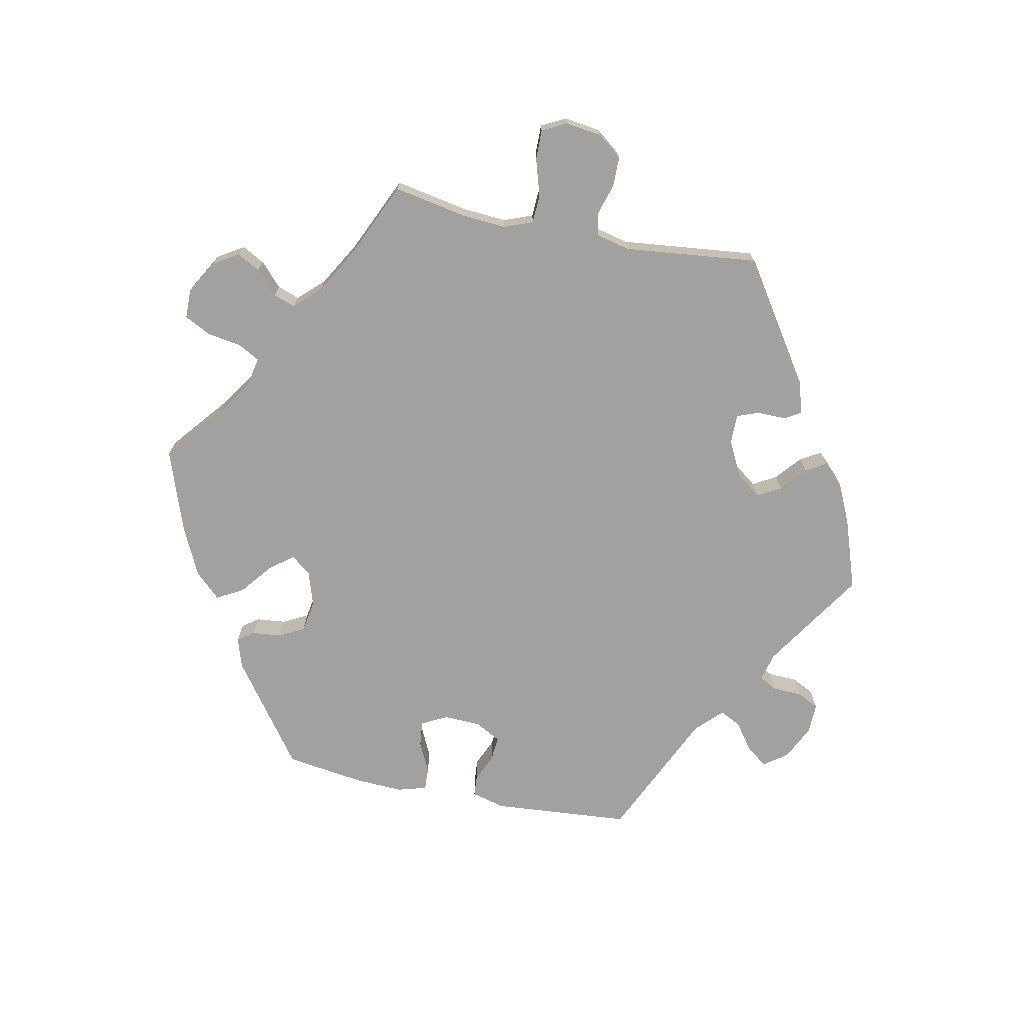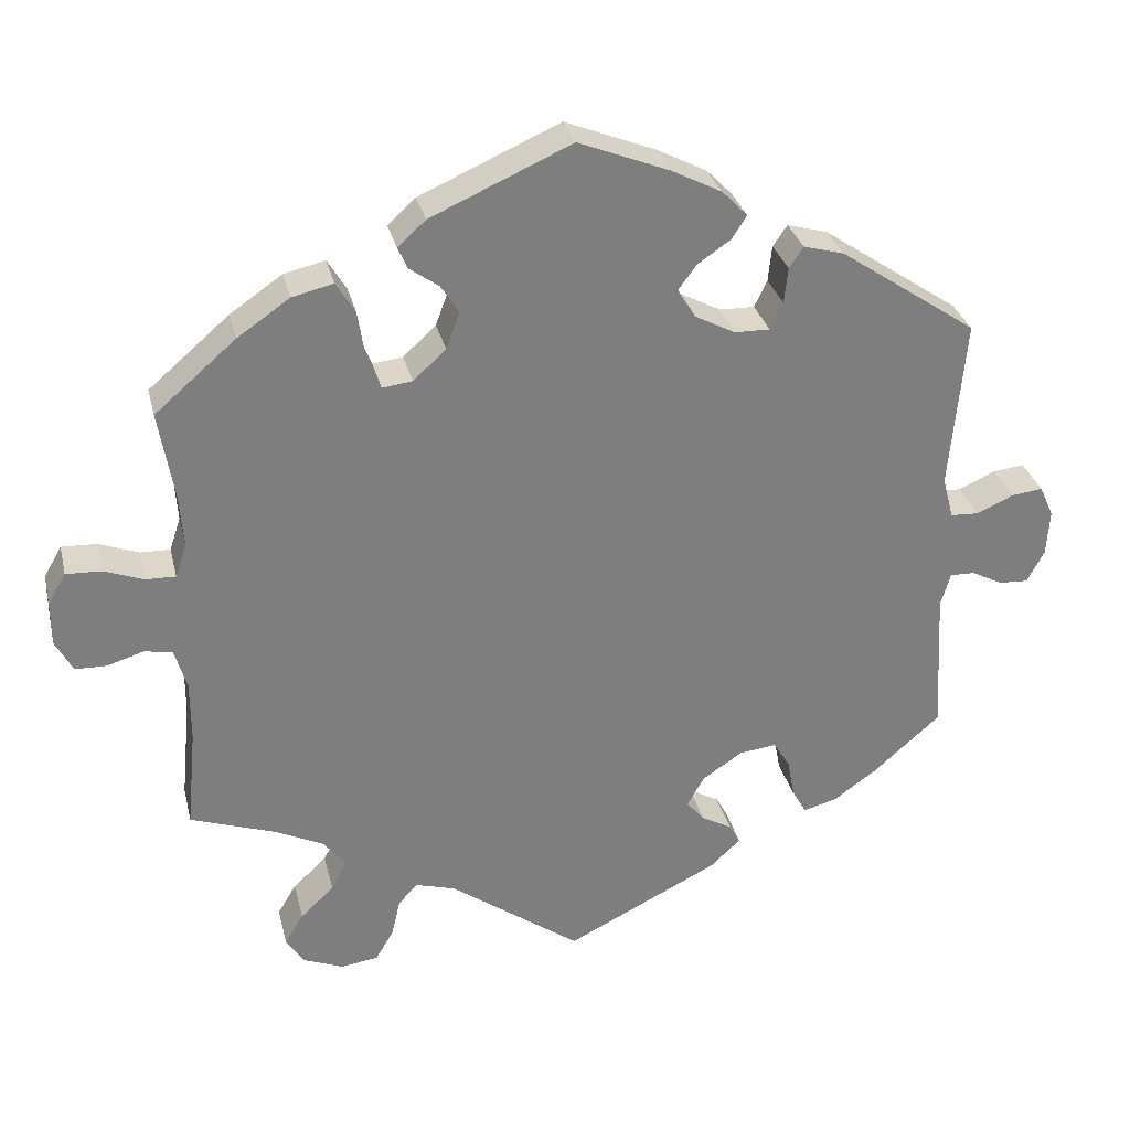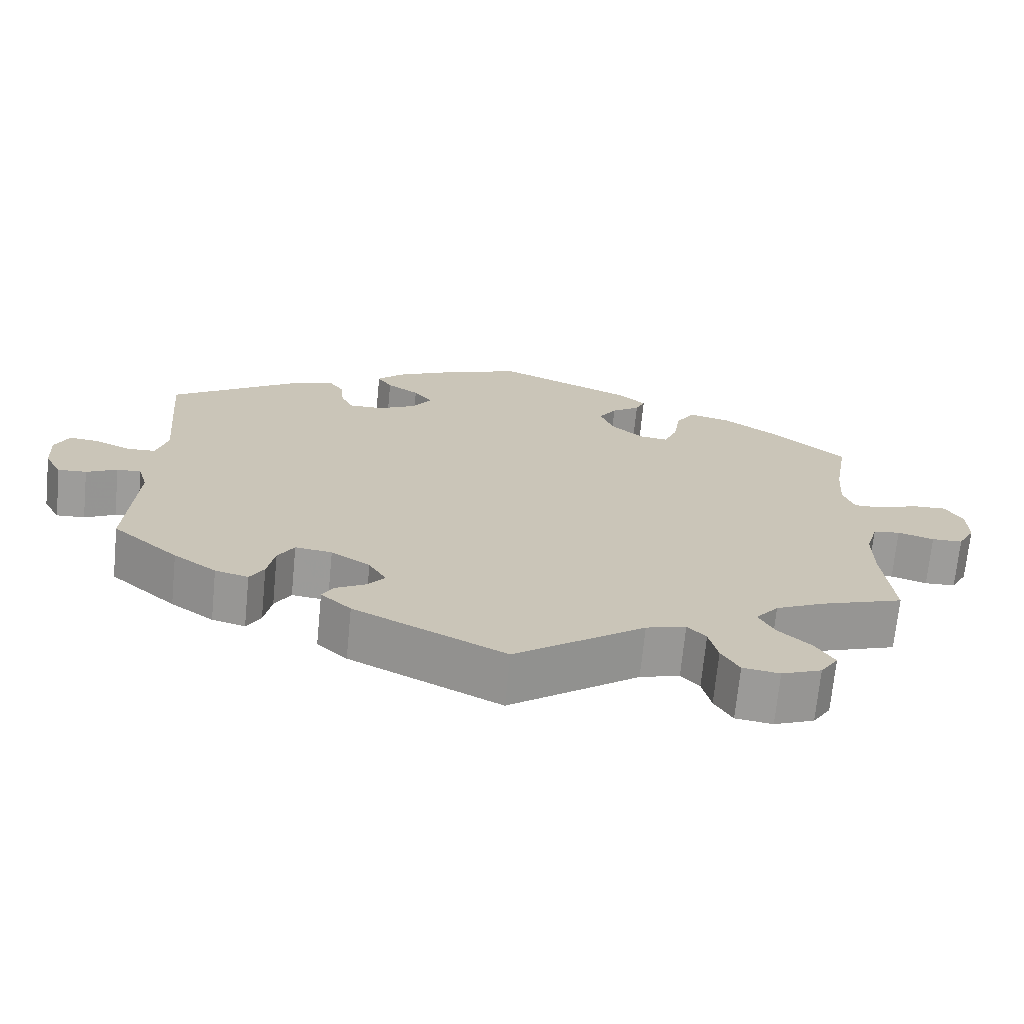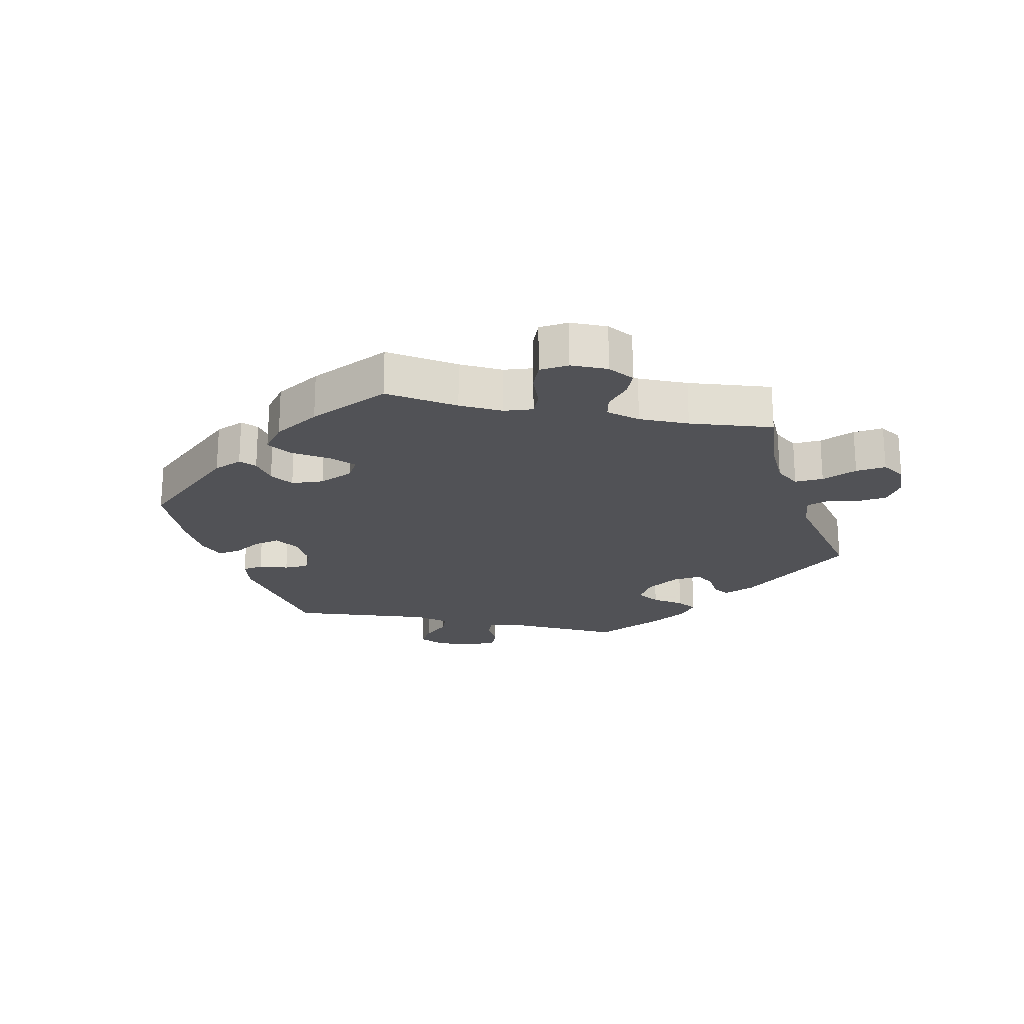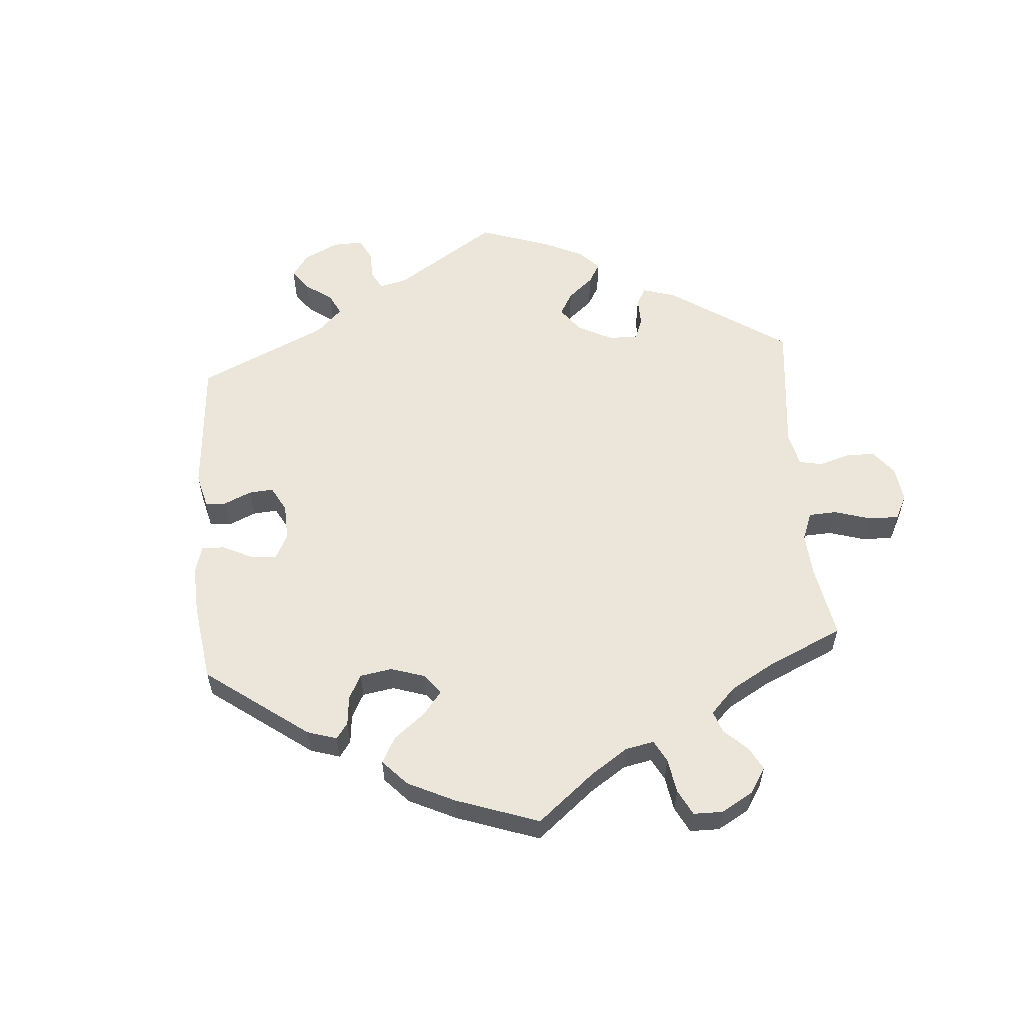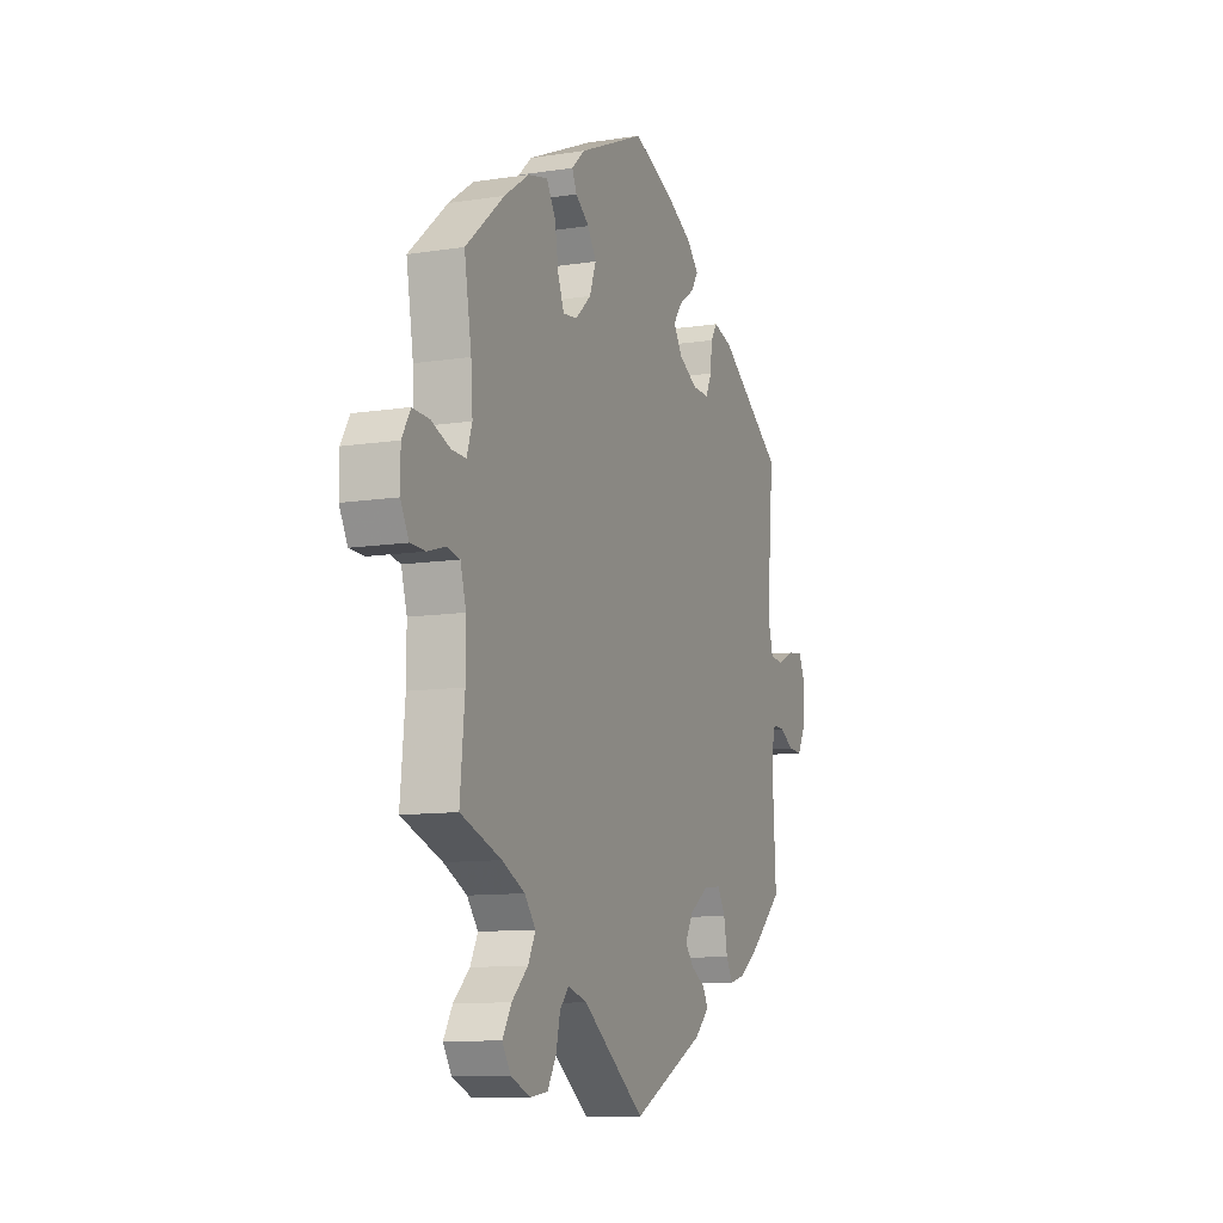
<metadata>
{"format":"obj","ext":"obj","renderer":"f3d","projection":"perspective","resolution":1024,"background":"white","views":[{"elev":-72.3,"azim":138.6,"up":"+Y"},{"elev":30.9,"azim":166.7,"up":"+Z"},{"elev":-70.2,"azim":-5.6,"up":"+Z"},{"elev":-21.3,"azim":78.2,"up":"+Y"},{"elev":57.6,"azim":55.5,"up":"+Y"},{"elev":-10.6,"azim":111.3,"up":"+Z"}]}
</metadata>
<code>
v 0.395 0.07 -0.581
v 0.341 0.07 -0.603
v 0.577 0.07 -0.032
v 0.269 0.07 0.359
v 0.188 0.07 0.537
v 0.62 0.07 0.096
v -0.158 0.07 0.368
v 0.279 0.07 0.423
v -0.389 0.07 -0.43
v 0.212 0.07 0.474
v 0.359 0.07 0.451
v -0.299 0.07 0.451
v 0.537 0.07 0.31
v -0.211 0.07 0.34
v -0.676 0.07 -0.053
v 0.349 0.07 -0.46
v -0.293 0.07 -0.319
v 0.149 0.07 0.408
v 0.54 0.07 -0.039
v -0.572 0.07 -0.072
v -0.28 0.07 0.423
v 0.524 0.07 -0.094
v -0.537 0.07 0.31
v -0.353 0.07 0.436
v 0.394 0.07 -0.502
v -0.447 0.07 -0.389
v -0.68 0.07 0.009
v -0.19 0.07 -0.36
v 0.173 0.07 0.446
v 0.626 0.07 -0.047
v -0.537 0.07 -0.31
v 0 0.07 -0.62
v -0.19 0.07 -0.43
v -0.614 0.07 -0.094
v -0 0.07 0.62
v 0.429 0.07 0.403
v 0.517 0.07 0.191
v -0.315 0.07 -0.356
v 0.537 0.07 -0.31
v 0.251 0.07 0.314
v 0.167 0.07 0.359
v -0.275 0.07 0.375
v -0.231 0.07 -0.453
v 0.512 0.07 0.12
v 0.267 0.07 -0.555
v -0.517 0.07 0.082
v 0.176 0.07 -0.492
v -0.258 0.07 0.339
v 0.291 0.07 -0.596
v 0.328 0.07 -0.419
v 0.524 0.07 -0.175
v 0.211 0.07 0.319
v -0.188 0.07 0.537
v 0.668 0.07 -0.046
v 0.691 0.07 0.057
v -0.653 0.07 -0.096
v 0.567 0.07 0.076
v -0.133 0.07 0.407
v -0.619 0.07 0.046
v -0.12 0.07 0.572
v -0.526 0.07 -0.116
v -0.539 0.07 -0.071
v -0.158 0.07 0.441
v -0.661 0.07 0.051
v -0.246 0.07 -0.48
v -0.243 0.07 -0.325
v 0.667 0.07 0.098
v -0.325 0.07 -0.409
v -0.222 0.07 0.502
v 0.255 0.07 -0.504
v -0.202 0.07 0.471
v 0.23 0.07 -0.476
v -0.205 0.07 -0.518
v 0.691 0.07 -0.003
v 0.419 0.07 -0.544
v 0.527 0.07 0.075
v -0.57 0.07 0.024
v 0.304 0.07 0.464
v -0.166 0.07 -0.401
v 0.359 0.07 -0.381
v -0.344 0.07 -0.442
v 0.423 0.07 -0.35
v -0.532 0.07 0.026
v 0.225 0.07 0.503
v 0.395 -0 -0.581
v 0.341 -0 -0.603
v 0.577 -0 -0.032
v 0.269 -0 0.359
v 0.188 -0 0.537
v 0.62 -0 0.096
v -0.158 -0 0.368
v 0.279 -0 0.423
v -0.389 -0 -0.43
v 0.212 -0 0.474
v 0.359 -0 0.451
v -0.299 -0 0.451
v 0.537 -0 0.31
v -0.211 -0 0.34
v -0.676 -0 -0.053
v 0.349 -0 -0.46
v -0.293 -0 -0.319
v 0.149 -0 0.408
v 0.54 -0 -0.039
v -0.572 -0 -0.072
v -0.28 -0 0.423
v 0.524 -0 -0.094
v -0.537 -0 0.31
v -0.353 -0 0.436
v 0.394 -0 -0.502
v -0.447 -0 -0.389
v -0.68 -0 0.009
v -0.19 -0 -0.36
v 0.173 -0 0.446
v 0.626 -0 -0.047
v -0.537 -0 -0.31
v 0 -0 -0.62
v -0.19 -0 -0.43
v -0.614 -0 -0.094
v -0 -0 0.62
v 0.429 -0 0.403
v 0.517 -0 0.191
v -0.315 -0 -0.356
v 0.537 -0 -0.31
v 0.251 -0 0.314
v 0.167 -0 0.359
v -0.275 -0 0.375
v -0.231 -0 -0.453
v 0.512 -0 0.12
v 0.267 -0 -0.555
v -0.517 -0 0.082
v 0.176 -0 -0.492
v -0.258 -0 0.339
v 0.291 -0 -0.596
v 0.328 -0 -0.419
v 0.524 -0 -0.175
v 0.211 -0 0.319
v -0.188 -0 0.537
v 0.668 -0 -0.046
v 0.691 -0 0.057
v -0.653 -0 -0.096
v 0.567 -0 0.076
v -0.133 -0 0.407
v -0.619 -0 0.046
v -0.12 -0 0.572
v -0.526 -0 -0.116
v -0.539 -0 -0.071
v -0.158 -0 0.441
v -0.661 -0 0.051
v -0.246 -0 -0.48
v -0.243 -0 -0.325
v 0.667 -0 0.098
v -0.325 -0 -0.409
v -0.222 -0 0.502
v 0.255 -0 -0.504
v -0.202 -0 0.471
v 0.23 -0 -0.476
v -0.205 -0 -0.518
v 0.691 -0 -0.003
v 0.419 -0 -0.544
v 0.527 -0 0.075
v -0.57 -0 0.024
v 0.304 -0 0.464
v -0.166 -0 -0.401
v 0.359 -0 -0.381
v -0.344 -0 -0.442
v 0.423 -0 -0.35
v -0.532 -0 0.026
v 0.225 -0 0.503
f 46 23 24 12
f 83 46 12 21
f 27 64 59 77
f 27 77 83
f 15 27 83
f 20 34 56 15
f 62 20 15 83
f 61 62 83 21
f 38 68 81 9
f 17 38 9 26
f 73 65 43 33
f 47 32 73 33
f 72 47 33 79
f 2 49 45 70
f 75 1 2 70
f 16 25 75 70
f 50 16 70 72
f 80 50 72 79
f 51 39 82
f 22 51 82 80
f 19 22 80 79
f 74 54 30 3
f 74 3 19
f 55 74 19
f 57 6 67 55
f 76 57 55 19
f 44 76 19 79
f 11 36 13 37
f 4 8 78 11
f 40 4 11 37
f 52 40 37 44
f 5 84 10 29
f 5 29 18
f 35 5 18
f 60 35 18 41
f 63 71 69 53
f 58 63 53 60
f 31 61 21 42
f 17 26 31 42
f 66 17 42 48
f 28 66 48 14
f 52 44 79 28
f 52 28 14 7
f 58 60 41 52
f 7 58 52
f 96 108 107 130
f 105 96 130 167
f 161 143 148 111
f 167 161 111
f 167 111 99
f 99 140 118 104
f 167 99 104 146
f 105 167 146 145
f 93 165 152 122
f 110 93 122 101
f 117 127 149 157
f 117 157 116 131
f 163 117 131 156
f 154 129 133 86
f 154 86 85 159
f 154 159 109 100
f 156 154 100 134
f 163 156 134 164
f 166 123 135
f 164 166 135 106
f 163 164 106 103
f 87 114 138 158
f 103 87 158
f 103 158 139
f 139 151 90 141
f 103 139 141 160
f 163 103 160 128
f 121 97 120 95
f 95 162 92 88
f 121 95 88 124
f 128 121 124 136
f 113 94 168 89
f 102 113 89
f 102 89 119
f 125 102 119 144
f 137 153 155 147
f 144 137 147 142
f 126 105 145 115
f 126 115 110 101
f 132 126 101 150
f 98 132 150 112
f 112 163 128 136
f 91 98 112 136
f 136 125 144 142
f 136 142 91
f 24 108 96 12
f 12 96 105 21
f 21 105 126 42
f 42 126 132 48
f 48 132 98 14
f 14 98 91 7
f 7 91 142 58
f 58 142 147 63
f 63 147 155 71
f 71 155 153 69
f 69 153 137 53
f 53 137 144 60
f 60 144 119 35
f 35 119 89 5
f 5 89 168 84
f 84 168 94 10
f 10 94 113 29
f 29 113 102 18
f 18 102 125 41
f 41 125 136 52
f 52 136 124 40
f 40 124 88 4
f 4 88 92 8
f 8 92 162 78
f 78 162 95 11
f 11 95 120 36
f 36 120 97 13
f 13 97 121 37
f 37 121 128 44
f 44 128 160 76
f 76 160 141 57
f 57 141 90 6
f 6 90 151 67
f 67 151 139 55
f 55 139 158 74
f 74 158 138 54
f 54 138 114 30
f 30 114 87 3
f 3 87 103 19
f 19 103 106 22
f 22 106 135 51
f 51 135 123 39
f 39 123 166 82
f 82 166 164 80
f 80 164 134 50
f 50 134 100 16
f 16 100 109 25
f 25 109 159 75
f 75 159 85 1
f 1 85 86 2
f 2 86 133 49
f 49 133 129 45
f 45 129 154 70
f 70 154 156 72
f 72 156 131 47
f 47 131 116 32
f 32 116 157 73
f 73 157 149 65
f 65 149 127 43
f 43 127 117 33
f 33 117 163 79
f 79 163 112 28
f 28 112 150 66
f 66 150 101 17
f 17 101 122 38
f 38 122 152 68
f 68 152 165 81
f 81 165 93 9
f 9 93 110 26
f 26 110 115 31
f 31 115 145 61
f 61 145 146 62
f 62 146 104 20
f 20 104 118 34
f 34 118 140 56
f 56 140 99 15
f 15 99 111 27
f 27 111 148 64
f 64 148 143 59
f 59 143 161 77
f 77 161 167 83
f 83 167 130 46
f 46 130 107 23
f 23 107 108 24

</code>
